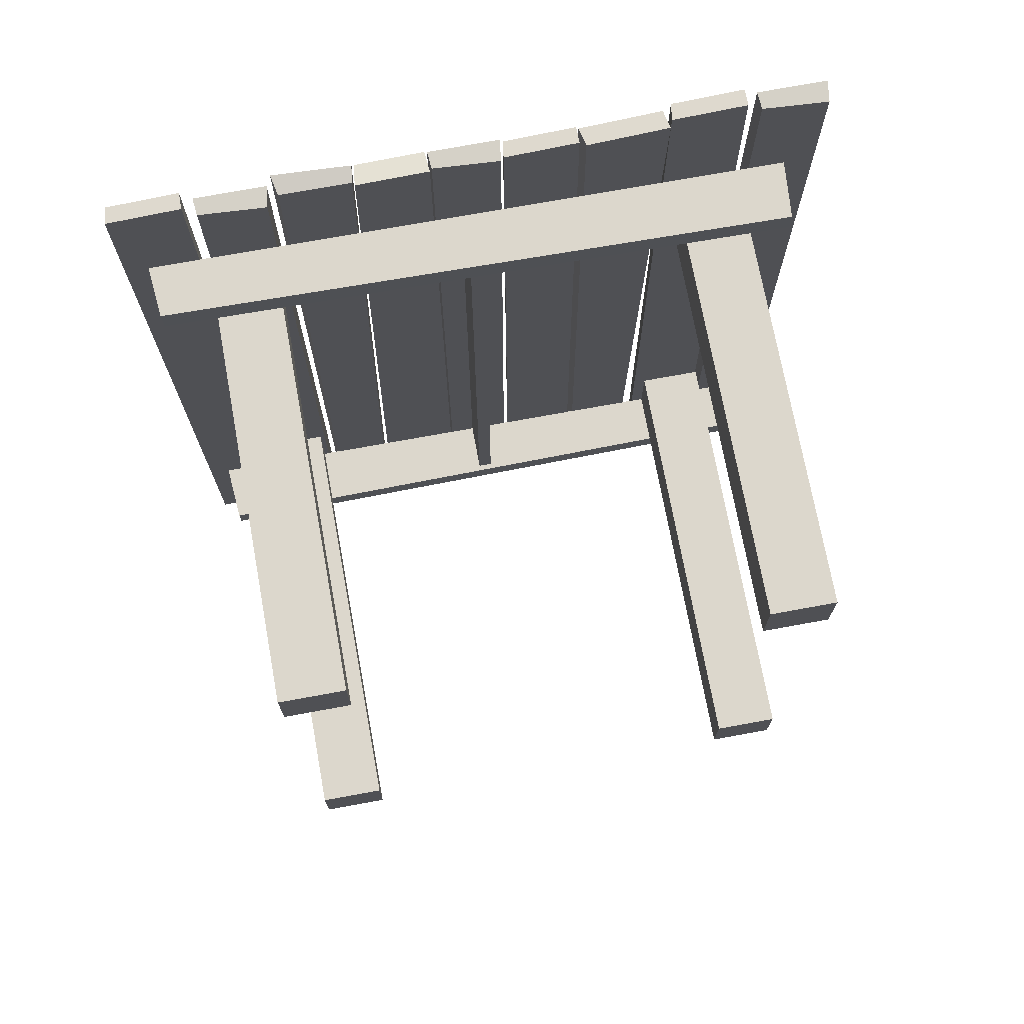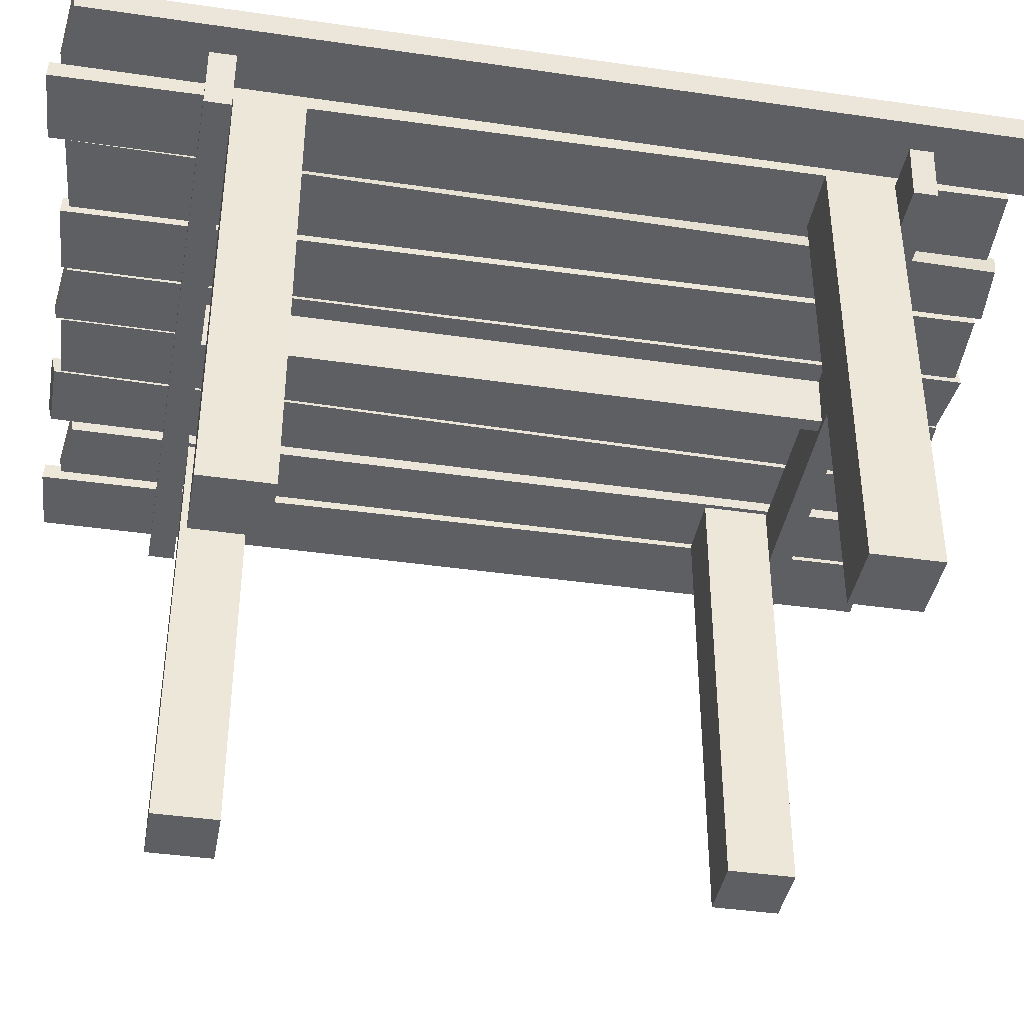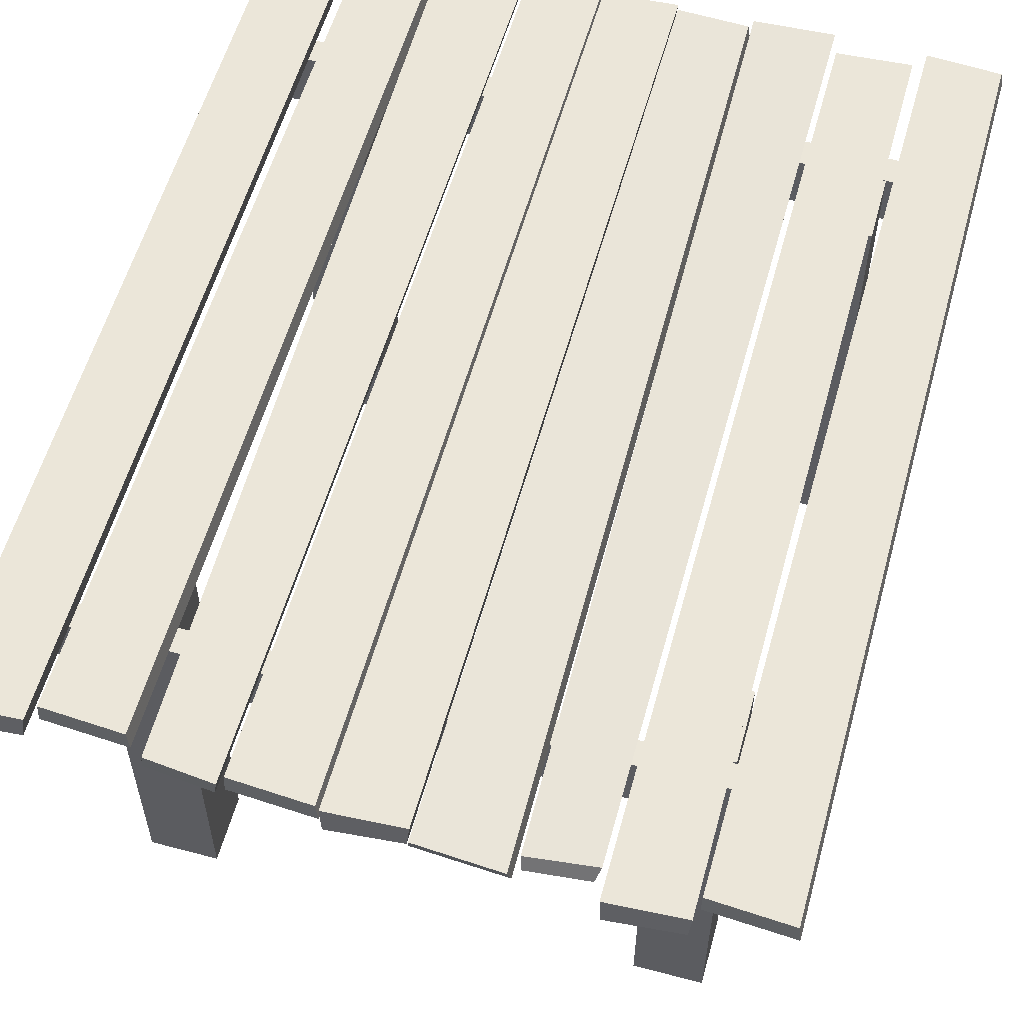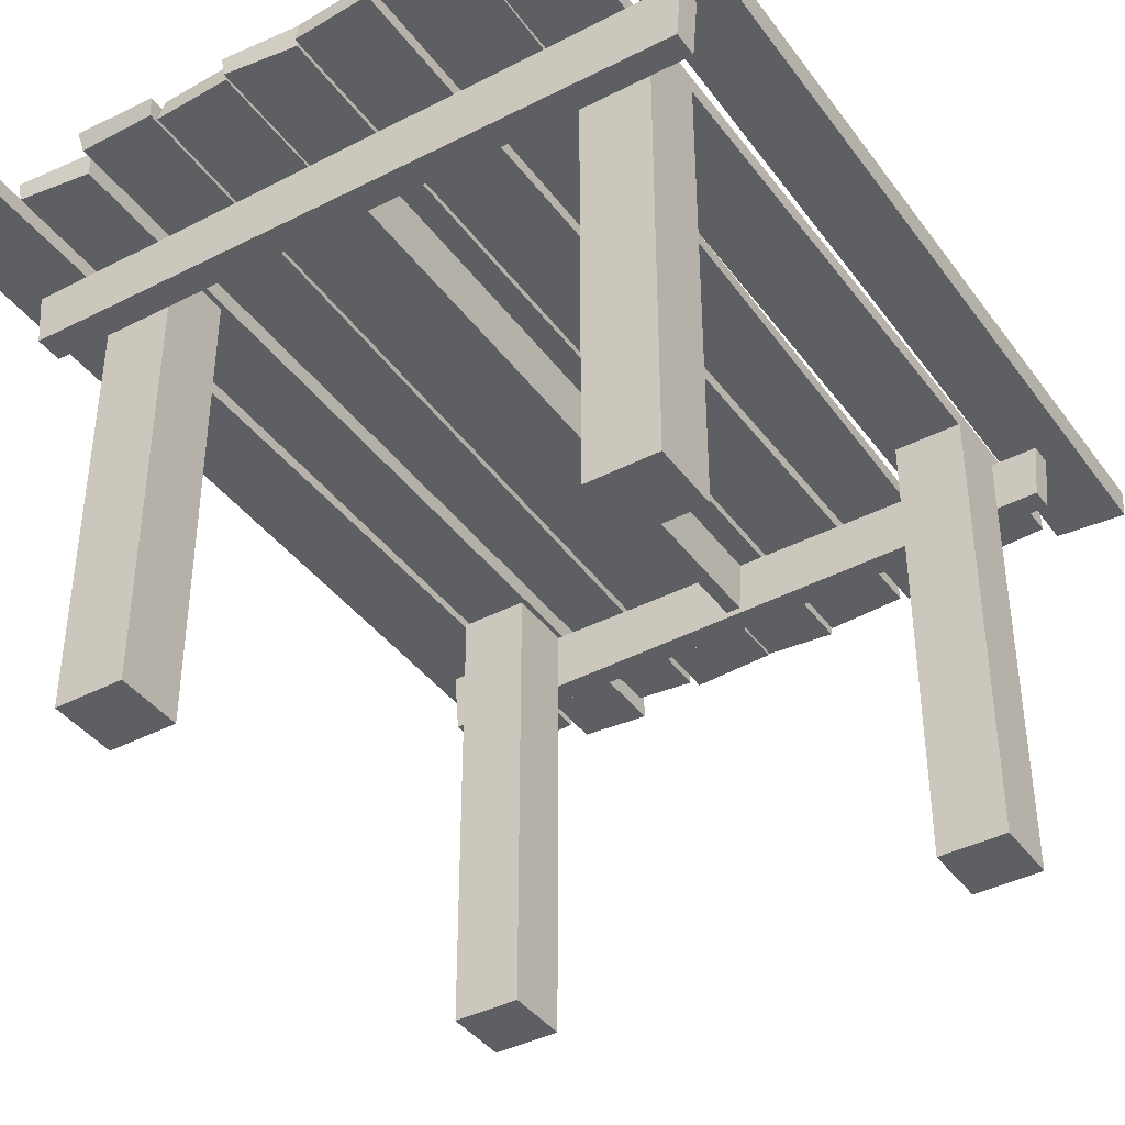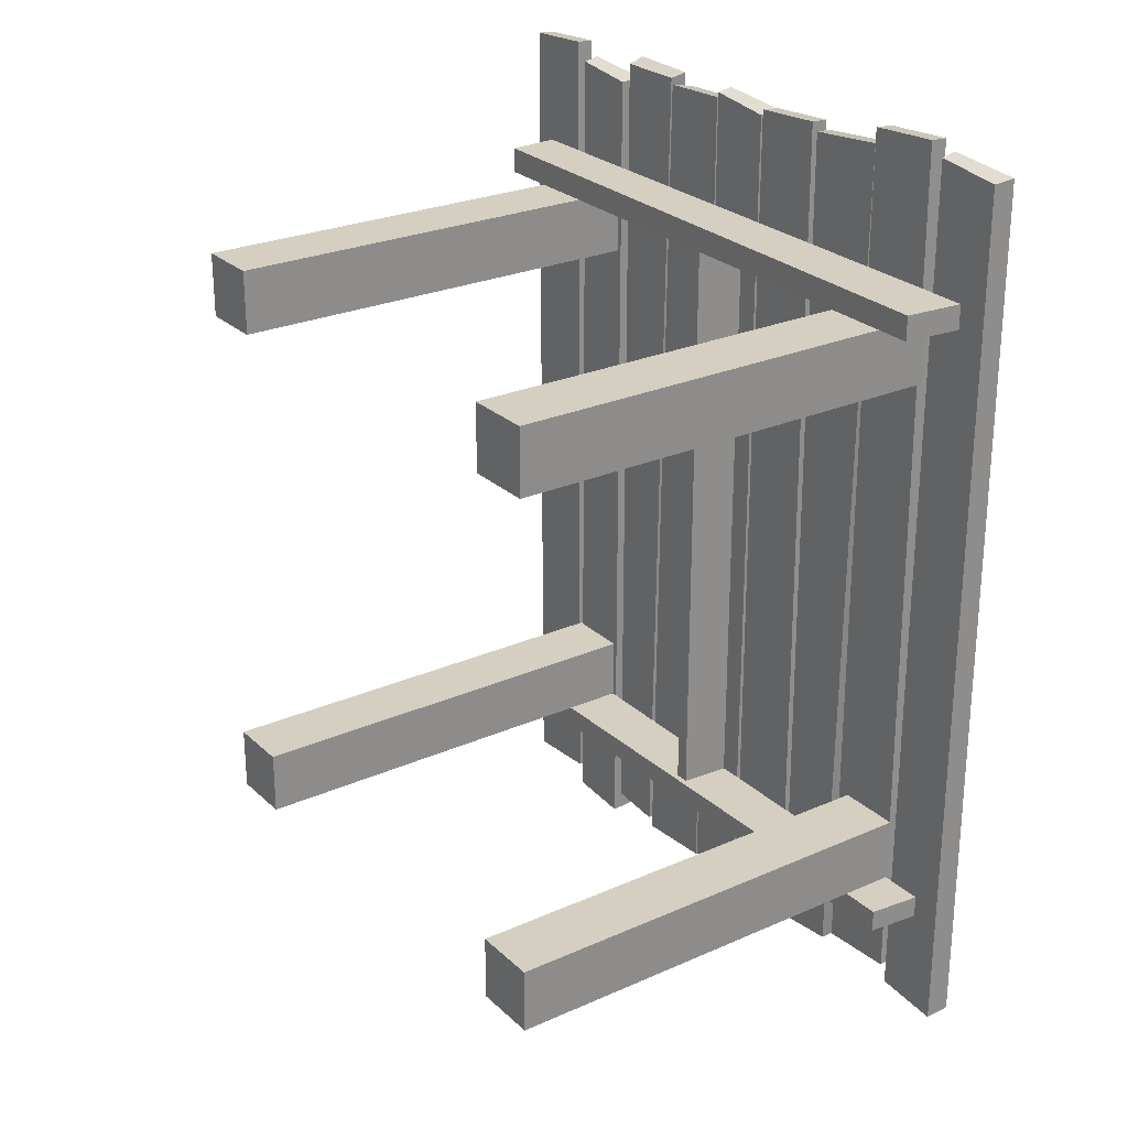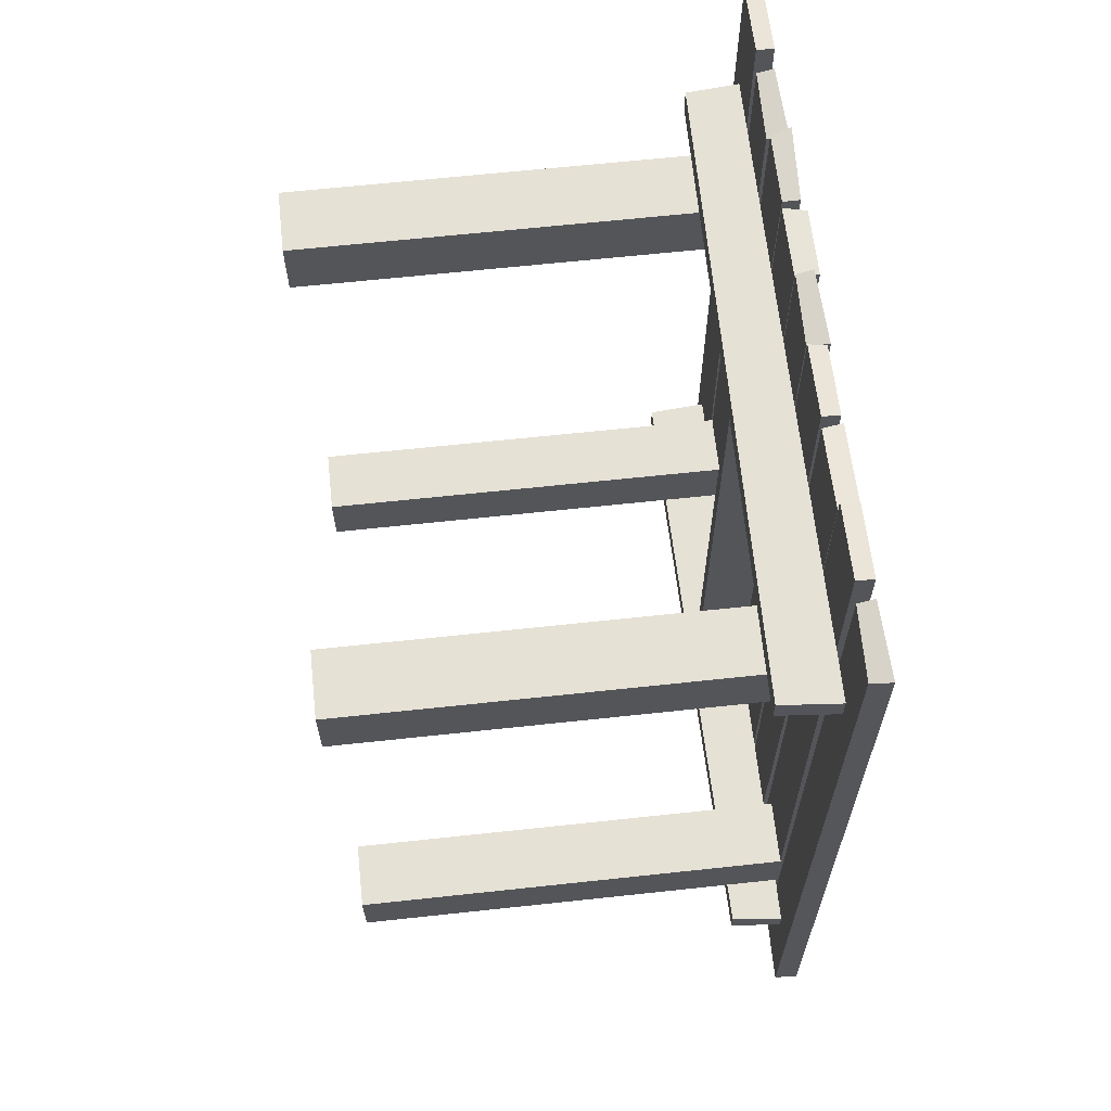
<metadata>
{"format":"obj","ext":"obj","renderer":"f3d","projection":"perspective","resolution":1024,"background":"white","views":[{"elev":72.8,"azim":-10.4,"up":"+Z"},{"elev":-40.5,"azim":79.8,"up":"+Y"},{"elev":57.6,"azim":-164.6,"up":"+Y"},{"elev":-40.1,"azim":32.6,"up":"+Y"},{"elev":25.9,"azim":54.9,"up":"+Z"},{"elev":64.8,"azim":83.8,"up":"+Z"}]}
</metadata>
<code>
o SM_Mining_Table
v 0.3418 0.5175 0.3803
v 0.3418 -0.2075 0.4857
v 0.3418 0.5175 0.4857
v 0.3418 -0.2075 0.3803
v 0.4471 0.5175 0.3803
v 0.4471 -0.2075 0.3803
v 0.4471 0.5175 0.4857
v 0.4471 -0.2075 0.4857
v -0.4235 0.5175 0.3803
v -0.4235 -0.2075 0.4857
v -0.4235 0.5175 0.4857
v -0.4235 -0.2075 0.3803
v -0.3182 0.5175 0.3803
v -0.3182 -0.2075 0.3803
v -0.3182 0.5175 0.4857
v -0.3182 -0.2075 0.4857
v -0.4235 0.5175 -0.4938
v -0.4235 -0.2075 -0.3885
v -0.4235 0.5175 -0.3885
v -0.4235 -0.2075 -0.4938
v -0.3182 0.5175 -0.4938
v -0.3182 -0.2075 -0.4938
v -0.3182 0.5175 -0.3885
v -0.3182 -0.2075 -0.3885
v 0.3418 0.5175 -0.4938
v 0.3418 -0.2075 -0.3885
v 0.3418 0.5175 -0.3885
v 0.3418 -0.2075 -0.4938
v 0.4471 0.5175 -0.4938
v 0.4471 -0.2075 -0.4938
v 0.4471 0.5175 -0.3885
v 0.4471 -0.2075 -0.3885
v 0.5667 0.5164 0.7182
v 0.4594 0.5164 -0.696
v 0.5667 0.5164 -0.705
v 0.4594 0.5164 0.731
v 0.4569 0.547 -0.6896
v 0.5707 0.5499 0.7224
v 0.5707 0.5537 -0.6985
v 0.4569 0.5431 0.7352
v -0.5551 0.5164 0.7121
v -0.425 0.5164 -0.7005
v -0.4372 0.5164 0.7196
v -0.5509 0.5164 -0.7084
v -0.5469 0.5441 -0.7051
v -0.5511 0.5441 0.7106
v -0.425 0.5441 -0.6971
v -0.4372 0.5441 0.7181
v -0.3103 0.5164 0.6769
v -0.4175 0.5164 -0.7372
v -0.3103 0.5164 -0.7462
v -0.4175 0.5164 0.6898
v -0.4201 0.547 -0.7308
v -0.3063 0.5499 0.6812
v -0.3063 0.5537 -0.7397
v -0.4201 0.5431 0.694
v 0.318 0.5164 0.7439
v 0.4481 0.5164 -0.6687
v 0.4359 0.5164 0.7514
v 0.3222 0.5164 -0.6766
v 0.3262 0.5441 -0.6733
v 0.322 0.5441 0.7423
v 0.4481 0.5441 -0.6654
v 0.4359 0.5441 0.7498
v -0.01163 0.5172 0.4956
v -0.01163 0.5172 -0.5027
v -0.01163 0.434 -0.5027
v -0.01163 0.434 0.4956
v 0.0161 0.5172 0.4956
v 0.01149 0.434 -0.5027
v 0.0161 0.5172 -0.5027
v 0.01149 0.434 0.4957
v 0.5181 0.5166 0.5275
v -0.5172 0.5166 0.5302
v -0.5094 0.4313 0.5302
v 0.5103 0.4203 0.5275
v 0.5181 0.5166 0.4879
v -0.5094 0.4313 0.4879
v -0.5172 0.5166 0.4879
v 0.5103 0.4203 0.4879
v -0.5172 0.5168 -0.4954
v 0.5103 0.4316 -0.4954
v 0.5181 0.5168 -0.4954
v -0.5094 0.417 -0.4954
v -0.5172 0.5168 -0.5315
v 0.5103 0.4316 -0.5315
v -0.5094 0.417 -0.5315
v 0.5181 0.5168 -0.5315
v -0.1765 0.5164 0.7121
v -0.2904 0.5164 -0.6999
v -0.1999 0.5164 -0.7085
v -0.2904 0.5164 0.7121
v -0.2973 0.5407 -0.6898
v -0.1729 0.5422 0.7184
v -0.1963 0.535 -0.6984
v -0.2973 0.5479 0.7184
v 0.1868 0.5164 0.7068
v 0.2993 0.5164 -0.6969
v 0.3179 0.5164 0.7189
v 0.1983 0.5164 -0.7079
v 0.1916 0.5538 -0.7138
v 0.1801 0.5486 0.7026
v 0.2935 0.5538 -0.7027
v 0.3121 0.5486 0.7148
v -0.173 0.5164 0.7019
v -0.0566 0.5164 -0.7138
v -0.0566 0.5164 0.7068
v -0.1912 0.5164 -0.7224
v -0.1875 0.5441 -0.7302
v -0.1694 0.5538 0.6948
v -0.05918 0.5441 -0.7216
v -0.05918 0.5538 0.6997
v 0.05772 0.5164 0.7121
v 0.1879 0.5164 -0.7005
v 0.1756 0.5164 0.7196
v 0.06193 0.5164 -0.7084
v 0.06595 0.5441 -0.7051
v 0.06174 0.5441 0.7106
v 0.1879 0.5441 -0.6971
v 0.1756 0.5441 0.7181
v 0.05375 0.5164 0.7023
v -0.05351 0.5164 -0.7119
v 0.05375 0.5164 -0.7208
v -0.05351 0.5164 0.7151
v -0.05609 0.547 -0.7054
v 0.05776 0.5499 0.7065
v 0.05776 0.5537 -0.7143
v -0.05609 0.5431 0.7193
f 1 2 3
f 2 1 4
f 5 4 1
f 4 5 6
f 7 6 5
f 6 7 8
f 3 8 7
f 8 3 2
f 8 2 4
f 8 4 6
f 3 5 1
f 5 3 7
f 9 10 11
f 10 9 12
f 13 12 9
f 12 13 14
f 15 14 13
f 14 15 16
f 11 16 15
f 16 11 10
f 16 10 12
f 16 12 14
f 9 11 13
f 13 11 15
f 17 18 19
f 18 17 20
f 21 20 17
f 20 21 22
f 23 22 21
f 22 23 24
f 19 24 23
f 24 19 18
f 24 18 20
f 24 20 22
f 19 21 17
f 21 19 23
f 25 26 27
f 26 25 28
f 29 28 25
f 28 29 30
f 31 30 29
f 30 31 32
f 27 32 31
f 32 27 26
f 32 26 28
f 32 28 30
f 25 27 29
f 29 27 31
f 33 34 35
f 34 33 36
f 37 38 39
f 38 37 40
f 39 33 35
f 33 39 38
f 40 33 38
f 33 40 36
f 37 36 40
f 36 37 34
f 35 37 39
f 37 35 34
f 41 42 43
f 42 41 44
f 45 46 47
f 47 46 48
f 47 43 42
f 43 47 48
f 46 43 48
f 43 46 41
f 45 41 46
f 41 45 44
f 42 45 47
f 45 42 44
f 49 50 51
f 50 49 52
f 53 54 55
f 54 53 56
f 55 49 51
f 49 55 54
f 56 49 54
f 49 56 52
f 53 52 56
f 52 53 50
f 51 53 55
f 53 51 50
f 57 58 59
f 58 57 60
f 61 62 63
f 63 62 64
f 63 59 58
f 59 63 64
f 62 59 64
f 59 62 57
f 61 57 62
f 57 61 60
f 58 61 63
f 61 58 60
f 65 66 67
f 65 67 68
f 69 70 71
f 70 69 72
f 68 70 72
f 70 68 67
f 65 72 69
f 72 65 68
f 66 65 71
f 71 65 69
f 71 70 66
f 66 70 67
f 73 74 75
f 73 75 76
f 77 78 79
f 78 77 80
f 78 76 75
f 76 78 80
f 73 80 77
f 80 73 76
f 79 73 77
f 73 79 74
f 79 78 74
f 74 78 75
f 81 82 83
f 82 81 84
f 85 86 87
f 86 85 88
f 87 82 84
f 82 87 86
f 83 86 88
f 86 83 82
f 85 83 88
f 83 85 81
f 85 84 81
f 84 85 87
f 89 90 91
f 90 89 92
f 93 94 95
f 94 93 96
f 89 95 94
f 95 89 91
f 94 92 89
f 92 94 96
f 93 92 96
f 92 93 90
f 91 90 95
f 93 95 90
f 97 98 99
f 98 97 100
f 101 102 103
f 103 102 104
f 104 98 103
f 98 104 99
f 104 97 99
f 97 104 102
f 102 100 97
f 100 102 101
f 98 100 103
f 101 103 100
f 105 106 107
f 106 105 108
f 109 110 111
f 111 110 112
f 112 106 111
f 106 112 107
f 110 107 112
f 107 110 105
f 110 108 105
f 108 110 109
f 106 109 111
f 109 106 108
f 113 114 115
f 114 113 116
f 117 118 119
f 119 118 120
f 119 115 114
f 115 119 120
f 118 115 120
f 115 118 113
f 117 113 118
f 113 117 116
f 114 117 119
f 117 114 116
f 121 122 123
f 122 121 124
f 125 126 127
f 126 125 128
f 127 121 123
f 121 127 126
f 128 121 126
f 121 128 124
f 125 124 128
f 124 125 122
f 123 125 127
f 125 123 122

</code>
